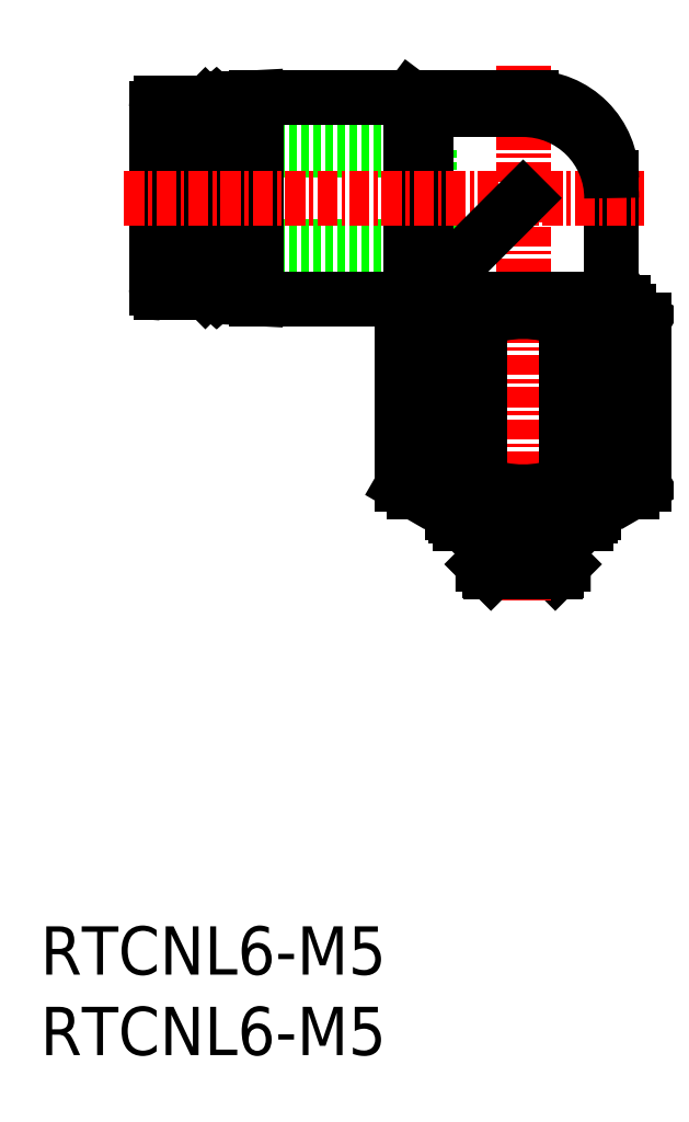
<metadata>
{"format":"dxf","ext":"dxf","renderer":"ezdxf+matplotlib","layout":"modelspace","background":"white","min_lineweight":24,"dpi":150}
</metadata>
<code>
0
SECTION
2
ENTITIES
0
INSERT
8
0
2
*U7
10
0
20
0
30
0
0
INSERT
8
0
2
*U8
10
0
20
0
30
0
0
POINT
8
0
10
30
20
33
30
0
0
POINT
8
0
10
33.9
20
33
30
0
0
LINE
8
0
10
25.6
20
35
30
0
11
25.6
21
33.7
31
0
0
LINE
8
0
10
25.28
20
45.68
30
0
11
25.28
21
35.52
31
0
0
LINE
8
0
10
32
20
30
30
0
11
32.5
21
30.5
31
0
0
LINE
8
CENTER
10
30
20
61.5
30
0
11
30
21
28
31
0
0
LINE
8
0
10
37.5
20
45.68
30
0
11
37.5
21
35.43
31
0
0
LINE
8
0
10
36.75
20
35
30
0
11
37.5
21
35.43
31
0
0
LINE
8
0
10
32.1
20
33
30
0
11
32.1
21
30.1
31
0
0
LINE
8
0
10
32
20
30
30
0
11
28
21
30
31
0
0
LINE
8
0
10
36.25
20
46.8
30
0
11
23.75
21
46.8
31
0
0
LINE
8
0
10
28
20
30
30
0
11
27.5
21
30.5
31
0
0
LINE
8
0
10
25.6
20
33.7
30
0
11
34.4
21
33.7
31
0
0
LINE
8
0
10
27.5
20
32.86
30
0
11
27.5
21
30.5
31
0
0
LINE
8
0
10
25.28
20
45.68
30
0
11
27.31
21
45.68
31
0
0
LINE
8
0
10
34.4
20
35
30
0
11
34.4
21
33.7
31
0
0
LINE
8
0
10
27.31
20
45.68
30
0
11
27.31
21
35.52
31
0
0
LINE
8
0
10
23.4
20
46.2
30
0
11
36.6
21
46.2
31
0
0
LINE
8
0
10
25.28
20
35.52
30
0
11
27.31
21
35.52
31
0
0
LINE
8
0
10
36.6
20
46.2
30
0
11
37.5
21
45.68
31
0
0
LINE
8
0
10
32.69
20
35.52
30
0
11
34.72
21
35.52
31
0
0
LINE
8
0
10
23.25
20
35
30
0
11
22.5
21
35.43
31
0
0
LINE
8
0
10
36.25
20
46.8
30
0
11
36.6
21
46.2
31
0
0
LINE
8
0
10
27.9
20
33
30
0
11
27.9
21
30.1
31
0
0
LINE
8
0
10
23.25
20
35
30
0
11
36.75
21
35
31
0
0
LINE
8
0
10
25.6
20
33.7
30
0
11
25.8
21
33.5
31
0
0
LINE
8
0
10
32.69
20
45.68
30
0
11
32.69
21
35.52
31
0
0
LINE
8
0
10
32.5
20
32.86
30
0
11
32.5
21
30.5
31
0
0
LINE
8
0
10
34.4
20
33.7
30
0
11
34.2
21
33.5
31
0
0
LINE
8
0
10
34.9
20
47
30
0
11
34.9
21
46.8
31
0
0
LINE
8
0
10
25.1
20
47
30
0
11
25.1
21
46.8
31
0
0
LINE
8
0
10
9
20
57.3
30
0
11
9.95
21
57.3
31
0
0
LINE
8
0
10
24.2
20
56.25
30
0
11
24.2
21
50.25
31
0
0
LINE
8
0
10
7.2
20
56.25
30
0
11
24.2
21
56.25
31
0
0
LINE
8
0
10
7.2
20
50.25
30
0
11
24.2
21
50.25
31
0
0
LINE
8
0
10
9
20
49.2
30
0
11
9.95
21
49.2
31
0
0
LINE
8
0
10
9
20
47.35
30
0
11
9
21
59.15
31
0
0
LINE
8
0
10
7.2
20
47.65
30
0
11
7.2
21
58.85
31
0
0
LINE
8
0
10
7.5
20
59.15
30
0
11
9
21
59.15
31
0
0
LINE
8
0
10
7.5
20
47.35
30
0
11
9
21
47.35
31
0
0
LINE
8
0
10
9.95
20
47.8
30
0
11
9.95
21
58.7
31
0
0
LINE
8
0
10
10.25
20
47.5
30
0
11
10.77
21
47.5
31
0
0
LINE
8
0
10
10.77
20
47.5
30
0
11
10.95
21
47.7
31
0
0
LINE
8
0
10
10.95
20
47.7
30
0
11
11.13
21
47.5
31
0
0
LINE
8
0
10
9.95
20
47.8
30
0
11
10.25
21
47.5
31
0
0
LINE
8
0
10
11.13
20
47.5
30
0
11
11.95
21
47.5
31
0
0
LINE
8
0
10
10.25
20
59
30
0
11
10.77
21
59
31
0
0
LINE
8
0
10
11.13
20
59
30
0
11
11.95
21
59
31
0
0
LINE
8
0
10
10.78
20
59
30
0
11
10.95
21
58.8
31
0
0
LINE
8
0
10
9.95
20
58.7
30
0
11
10.25
21
59
31
0
0
LINE
8
0
10
10.95
20
58.8
30
0
11
11.13
21
59
31
0
0
LINE
8
0
10
10.25
20
47.5
30
0
11
10.25
21
59
31
0
0
LINE
8
0
10
10.77
20
47.5
30
0
11
10.77
21
59
31
0
0
LINE
8
0
10
10.95
20
47.7
30
0
11
10.95
21
58.8
31
0
0
LINE
8
0
10
11.13
20
47.5
30
0
11
11.13
21
59
31
0
0
LINE
8
0
10
13.45
20
59.5
30
0
11
30.5
21
59.5
31
0
0
LINE
8
0
10
13.45
20
47
30
0
11
35.5
21
47
31
0
0
LINE
8
0
10
11.95
20
59.42
30
0
11
11.95
21
47.08
31
0
0
LINE
8
0
10
35.5
20
54.5
30
0
11
35.5
21
47
31
0
0
LINE
8
0
10
24
20
58.75
30
0
11
24
21
47.75
31
0
0
LINE
8
0
10
13.45
20
59.5
30
0
11
13.45
21
47
31
0
0
LINE
8
0
10
23
20
59.5
30
0
11
23
21
47
31
0
0
LINE
8
0
10
23
20
47
30
0
11
24
21
47.75
31
0
0
LINE
8
0
10
11.95
20
59.42
30
0
11
13.45
21
59.5
31
0
0
LINE
8
0
10
24
20
58.75
30
0
11
30
21
58.75
31
0
0
LINE
8
0
10
11.95
20
47.08
30
0
11
13.45
21
47
31
0
0
LINE
8
0
10
24
20
58.75
30
0
11
23
21
59.5
31
0
0
LINE
8
0
10
24
20
47.75
30
0
11
24.5
21
47.75
31
0
0
LINE
8
0
10
22.5
20
45.68
30
0
11
22.5
21
35.43
31
0
0
LINE
8
0
10
32.69
20
45.68
30
0
11
34.72
21
45.68
31
0
0
LINE
8
CENTER
10
5.2
20
53.25
30
0
11
37.5
21
53.25
31
0
0
LINE
8
0
10
24.5
20
47.75
30
0
11
24.5
21
47
31
0
0
LINE
8
0
10
23.4
20
46.2
30
0
11
22.5
21
45.68
31
0
0
LINE
8
0
10
34.72
20
45.68
30
0
11
34.72
21
35.52
31
0
0
LINE
8
0
10
27.5
20
30.5
30
0
11
32.5
21
30.5
31
0
0
LINE
8
0
10
23.75
20
46.8
30
0
11
23.4
21
46.2
31
0
0
LINE
8
0
10
25.8
20
33.5
30
0
11
34.2
21
33.5
31
0
0
LINE
8
0
10
33.9
20
33.5
30
0
11
33.9
21
33
31
0
0
LINE
8
0
10
26.1
20
33.5
30
0
11
26.1
21
33
31
0
0
LINE
8
0
10
24.5
20
47.75
30
0
11
30
21
53.25
31
0
0
LINE
8
0
10
33.9
20
33
30
0
11
26.1
21
33
31
0
0
LINE
8
0
10
32.25
20
33
30
0
11
32.5
21
32.86
31
0
0
LINE
8
0
10
27.5
20
32.86
30
0
11
27.75
21
33
31
0
0
LINE
8
0
10
27.5
20
32.86
30
0
11
32.5
21
32.86
31
0
0
ARC
8
0
10
36.11
20
37.12
30
0
40
2.118
50
228.9
51
270
0
ARC
8
0
10
23.89
20
37.12
30
0
40
2.118
50
270
51
311.1
0
ARC
8
0
10
30
20
42.21
30
0
40
7.209
50
248.1
51
291.9
0
ARC
8
0
10
30.5
20
54.5
30
0
40
5
50
0
51
90
0
ARC
8
0
10
30
20
53.25
30
0
40
5.5
50
0
51
90
0
ARC
8
0
10
36.11
20
44.08
30
0
40
2.118
50
90
51
131.1
0
ARC
8
0
10
30
20
38.99
30
0
40
7.209
50
68.07
51
111.9
0
ARC
8
0
10
23.89
20
44.08
30
0
40
2.118
50
48.91
51
90
0
ARC
8
0
10
7.5
20
58.85
30
0
40
0.3
50
90
51
180
0
ARC
8
0
10
7.5
20
47.65
30
0
40
0.3
50
180
51
270
0
ENDSEC
0
EOF

</code>
